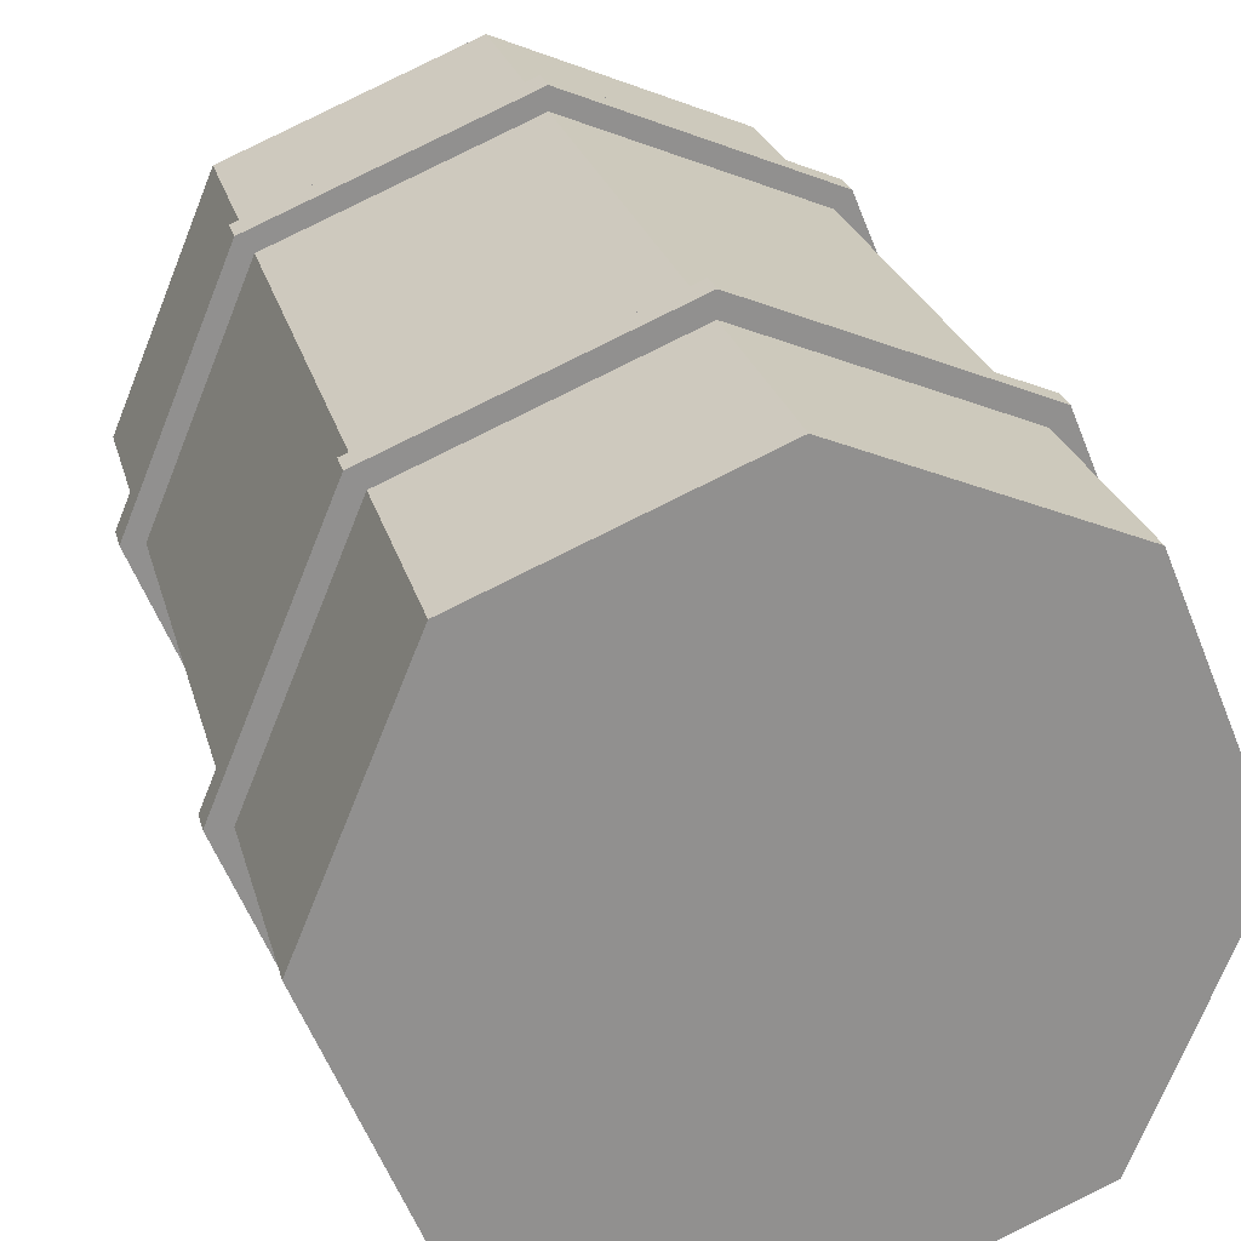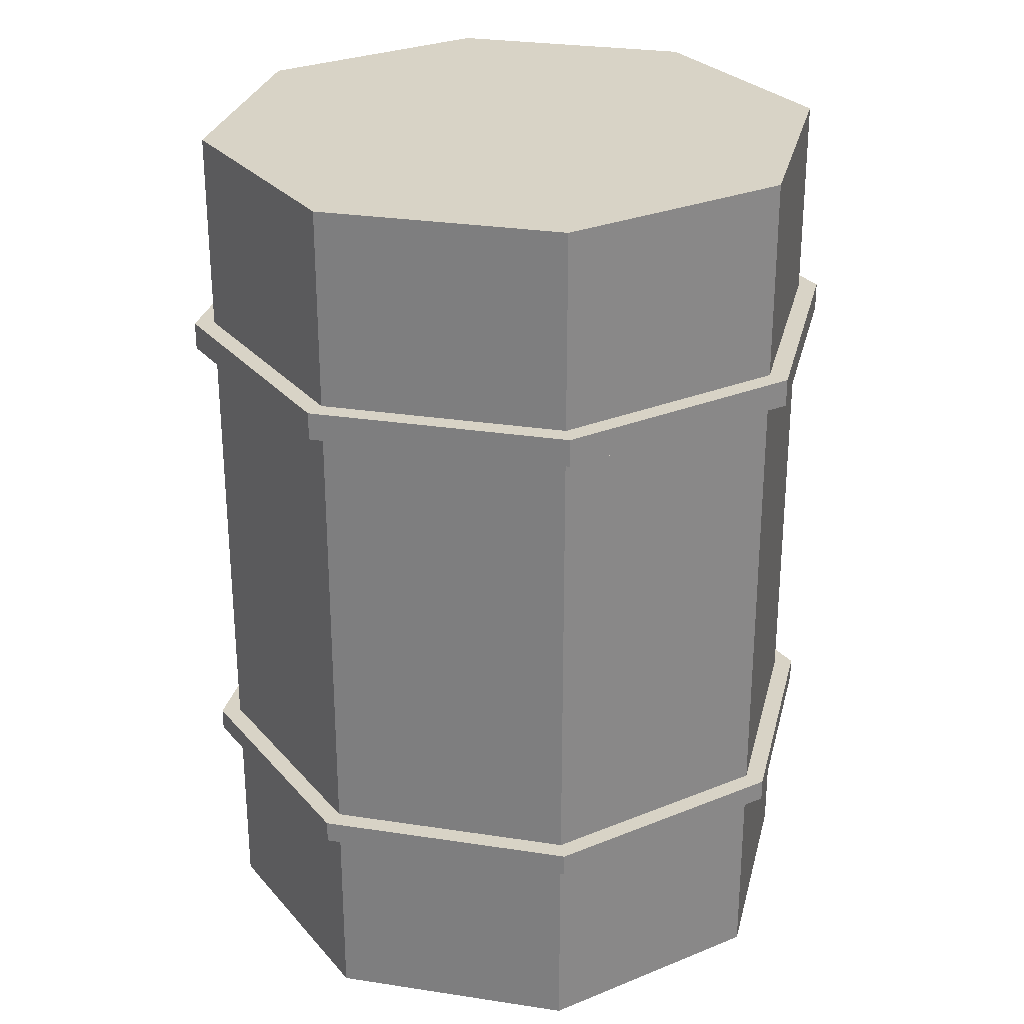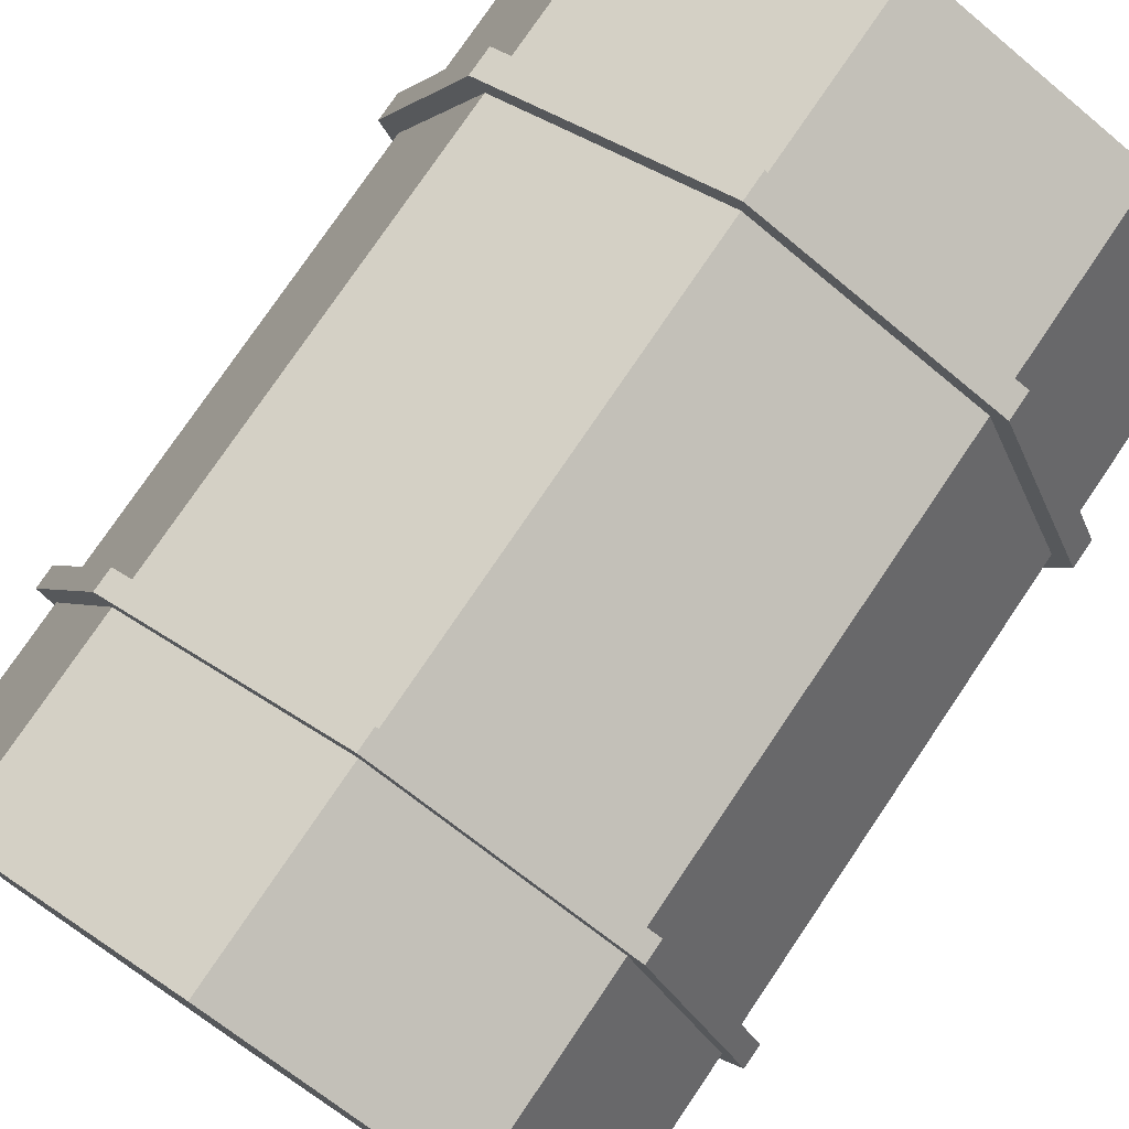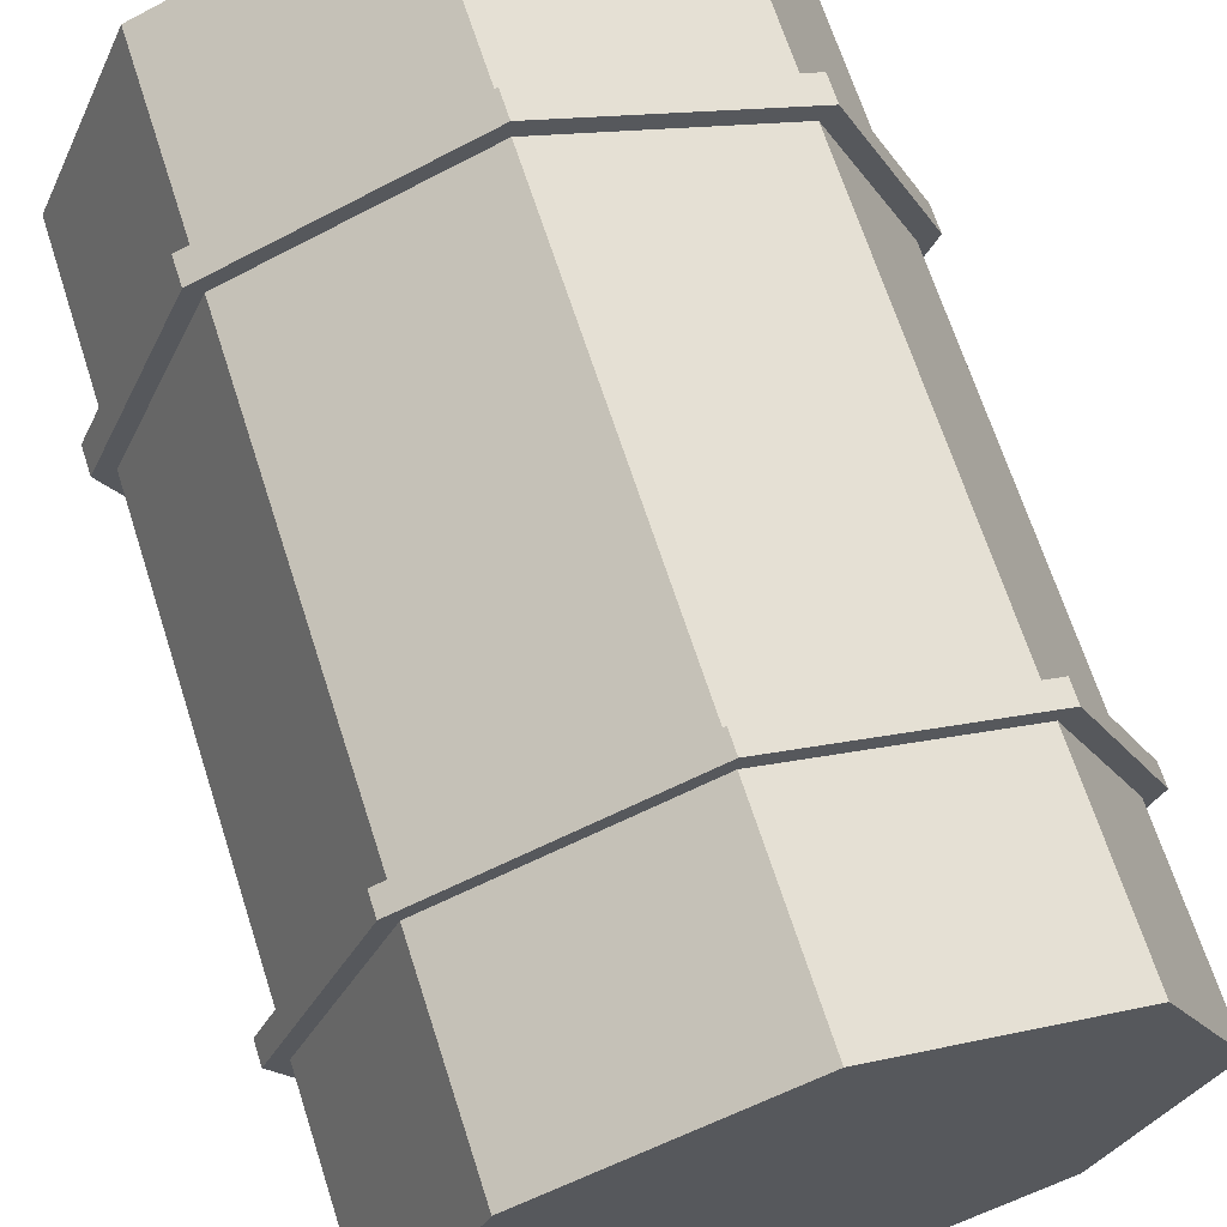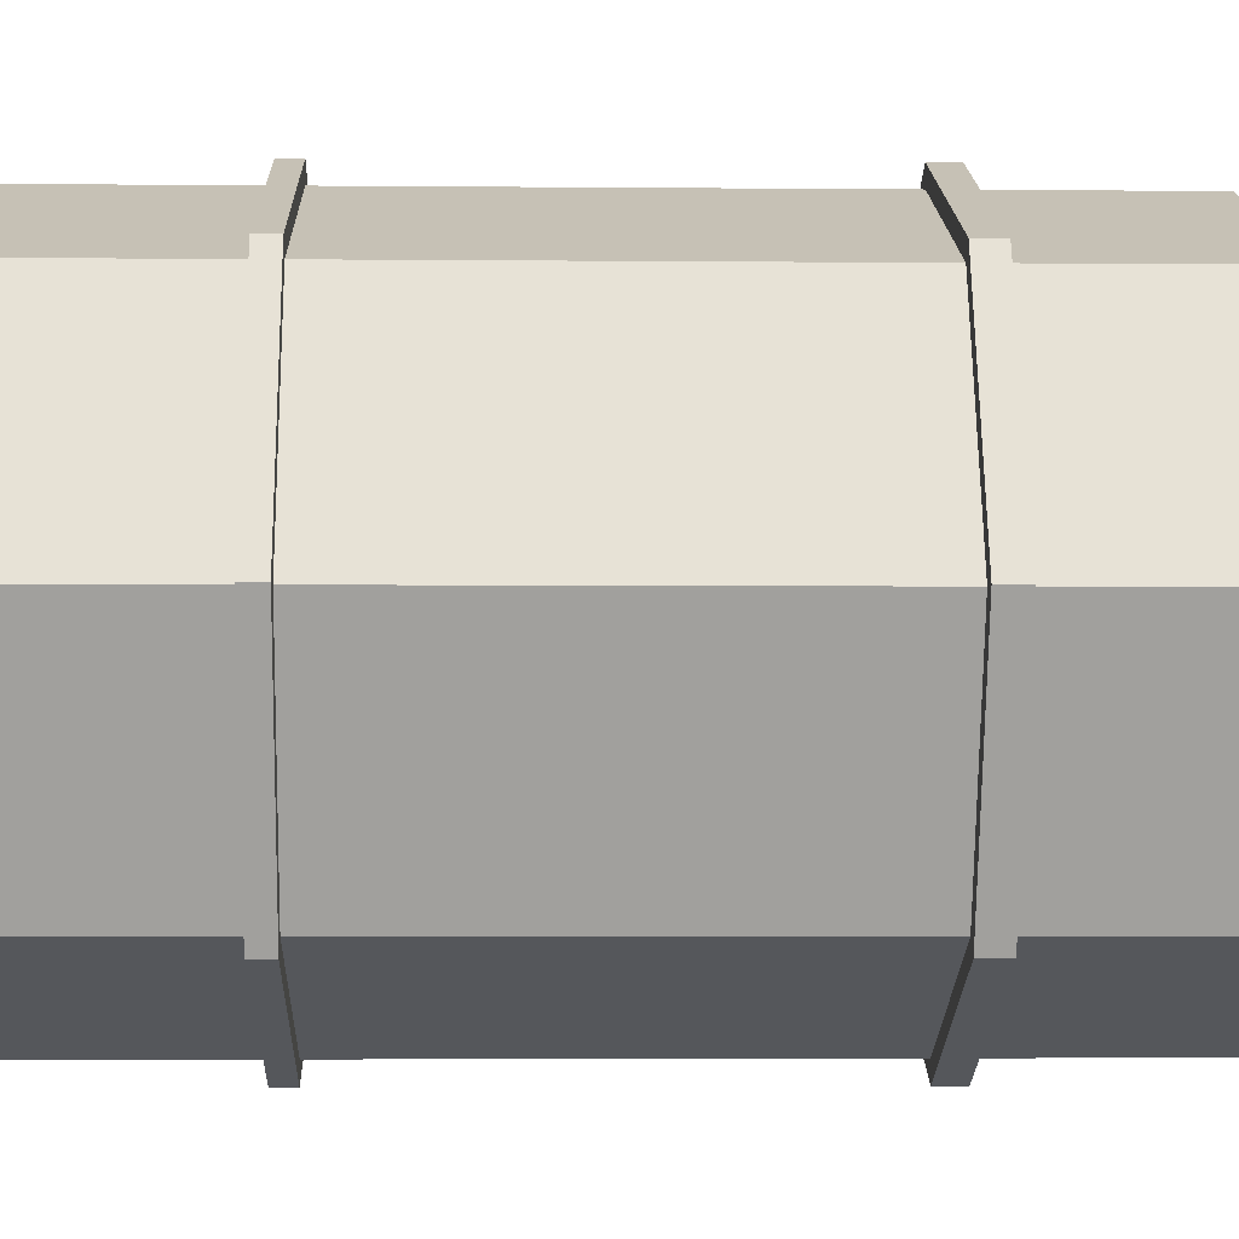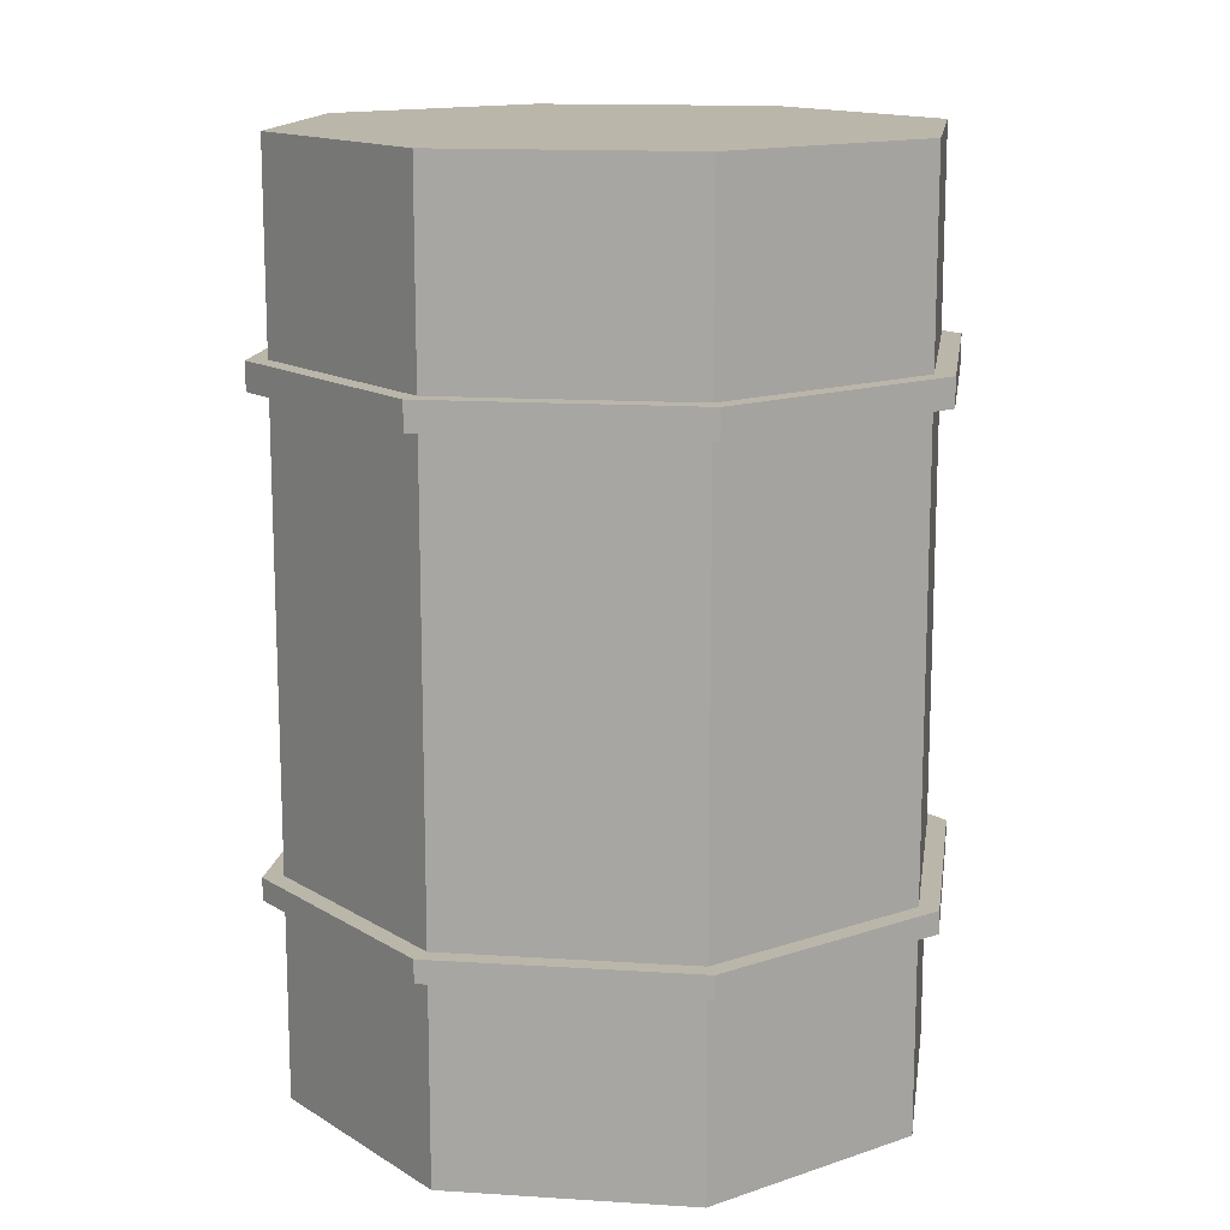
<metadata>
{"format":"obj","ext":"obj","renderer":"f3d","projection":"perspective","resolution":1024,"background":"white","views":[{"elev":24.4,"azim":-13.8,"up":"+Z"},{"elev":27.9,"azim":125.7,"up":"+Y"},{"elev":77.1,"azim":34.1,"up":"+Z"},{"elev":67.0,"azim":-17.8,"up":"+Z"},{"elev":-3.9,"azim":88.2,"up":"+Z"},{"elev":14.1,"azim":-104.4,"up":"+Y"}]}
</metadata>
<code>
v 0.7071 -0.02755 -0.7071
v 0 -0.02755 -1
v -0.7071 -0.02755 -0.7071
v -1 -0.02755 0
v -0.7071 -0.02755 0.7071
v 0 -0.02755 1
v 0.7071 -0.02755 0.7071
v 1 -0.02755 0
v 0.7071 2.826 -0.7071
v 0 2.826 -1
v -0.7071 2.826 -0.7071
v -1 2.826 0
v -0.7071 2.826 0.7071
v 0 2.826 1
v 0.7071 2.826 0.7071
v 1 2.826 0
v 0.7071 0.6045 -0.7071
v 1 0.6045 0
v 0.7071 0.6045 0.7071
v 0 0.6045 1
v -0.7071 0.6045 0.7071
v -1 0.6045 0
v -0.7071 0.6045 -0.7071
v 0 0.6045 -1
v 0.7071 0.6748 -0.7071
v 1 0.6748 0
v 0.7071 0.6748 0.7071
v 0 0.6748 1
v -0.7071 0.6748 0.7071
v -1 0.6748 0
v -0.7071 0.6748 -0.7071
v 0 0.6748 -1
v 0.7071 2.196 -0.7071
v 1 2.196 0
v 0.7071 2.196 0.7071
v 0 2.196 1
v -0.7071 2.196 0.7071
v -1 2.196 0
v -0.7071 2.196 -0.7071
v 0 2.196 -1
v -0.7071 2.108 -0.7071
v -1 2.108 0
v -0.7071 2.108 0.7071
v 0 2.108 1
v 0.7071 2.108 0.7071
v 1 2.108 0
v 0.7071 2.108 -0.7071
v 0 2.108 -1
v 0.7524 0.6045 -0.7524
v 1.064 0.6045 0
v 0.7524 0.6748 -0.7524
v 1.064 0.6748 0
v 0.7524 0.6045 0.7524
v 0.7524 0.6748 0.7524
v 0 0.6045 1.064
v 0 0.6748 1.064
v -0.7524 0.6045 0.7524
v -0.7524 0.6748 0.7524
v -1.064 0.6045 0
v -1.064 0.6748 0
v -0.7524 0.6045 -0.7524
v -0.7524 0.6748 -0.7524
v 0 0.6045 -1.064
v 0 0.6748 -1.064
v 1.064 2.108 0
v 0.7524 2.108 -0.7524
v 0.7524 2.196 -0.7524
v 1.064 2.196 0
v 0.7524 2.108 0.7524
v 0.7524 2.196 0.7524
v 0 2.108 1.064
v 0 2.196 1.064
v -0.7524 2.108 0.7524
v -0.7524 2.196 0.7524
v -1.064 2.108 0
v -1.064 2.196 0
v -0.7524 2.108 -0.7524
v -0.7524 2.196 -0.7524
v 0 2.108 -1.064
v 0 2.196 -1.064
v 0.8888 2.826 0
v 0.6285 2.826 -0.6285
v 0 2.826 -0.8888
v -0.6285 2.826 -0.6285
v -0.8888 2.826 0
v -0.6285 2.826 0.6285
v 0 2.826 0.8888
v 0.6285 2.826 0.6285
v 0.5697 2.826 -0.1086
v 0.3525 2.826 -0.1086
v 0.3525 2.826 0.1086
v 0.5697 2.826 0.1086
f 1 2 24 17
f 2 3 23 24
f 3 4 22 23
f 4 5 21 22
f 5 6 20 21
f 6 7 19 20
f 7 8 18 19
f 8 1 17 18
f 7 6 5 4 3 2 1 8
f 89 90 91 92
f 50 49 51 52
f 53 50 52 54
f 55 53 54 56
f 57 55 56 58
f 59 57 58 60
f 61 59 60 62
f 63 61 62 64
f 49 63 64 51
f 65 66 67 68
f 69 65 68 70
f 71 69 70 72
f 73 71 72 74
f 75 73 74 76
f 77 75 76 78
f 79 77 78 80
f 66 79 80 67
f 34 33 9 16
f 35 34 16 15
f 36 35 15 14
f 37 36 14 13
f 38 37 13 12
f 39 38 12 11
f 40 39 11 10
f 33 40 10 9
f 31 30 42 41
f 30 29 43 42
f 29 28 44 43
f 28 27 45 44
f 27 26 46 45
f 26 25 47 46
f 25 32 48 47
f 32 31 41 48
f 18 17 49 50
f 25 26 52 51
f 19 18 50 53
f 26 27 54 52
f 20 19 53 55
f 27 28 56 54
f 21 20 55 57
f 28 29 58 56
f 22 21 57 59
f 29 30 60 58
f 23 22 59 61
f 30 31 62 60
f 24 23 61 63
f 31 32 64 62
f 17 24 63 49
f 32 25 51 64
f 46 47 66 65
f 33 34 68 67
f 45 46 65 69
f 34 35 70 68
f 44 45 69 71
f 35 36 72 70
f 43 44 71 73
f 36 37 74 72
f 42 43 73 75
f 37 38 76 74
f 41 42 75 77
f 38 39 78 76
f 48 41 77 79
f 39 40 80 78
f 47 48 79 66
f 40 33 67 80
f 16 9 82 81
f 9 10 83 82
f 10 11 84 83
f 11 12 85 84
f 12 13 86 85
f 13 14 87 86
f 14 15 88 87
f 15 16 81 88
f 89 82 83 84 90
f 90 84 85 86 91
f 91 86 87 88 92
f 89 92 88 81 82

</code>
